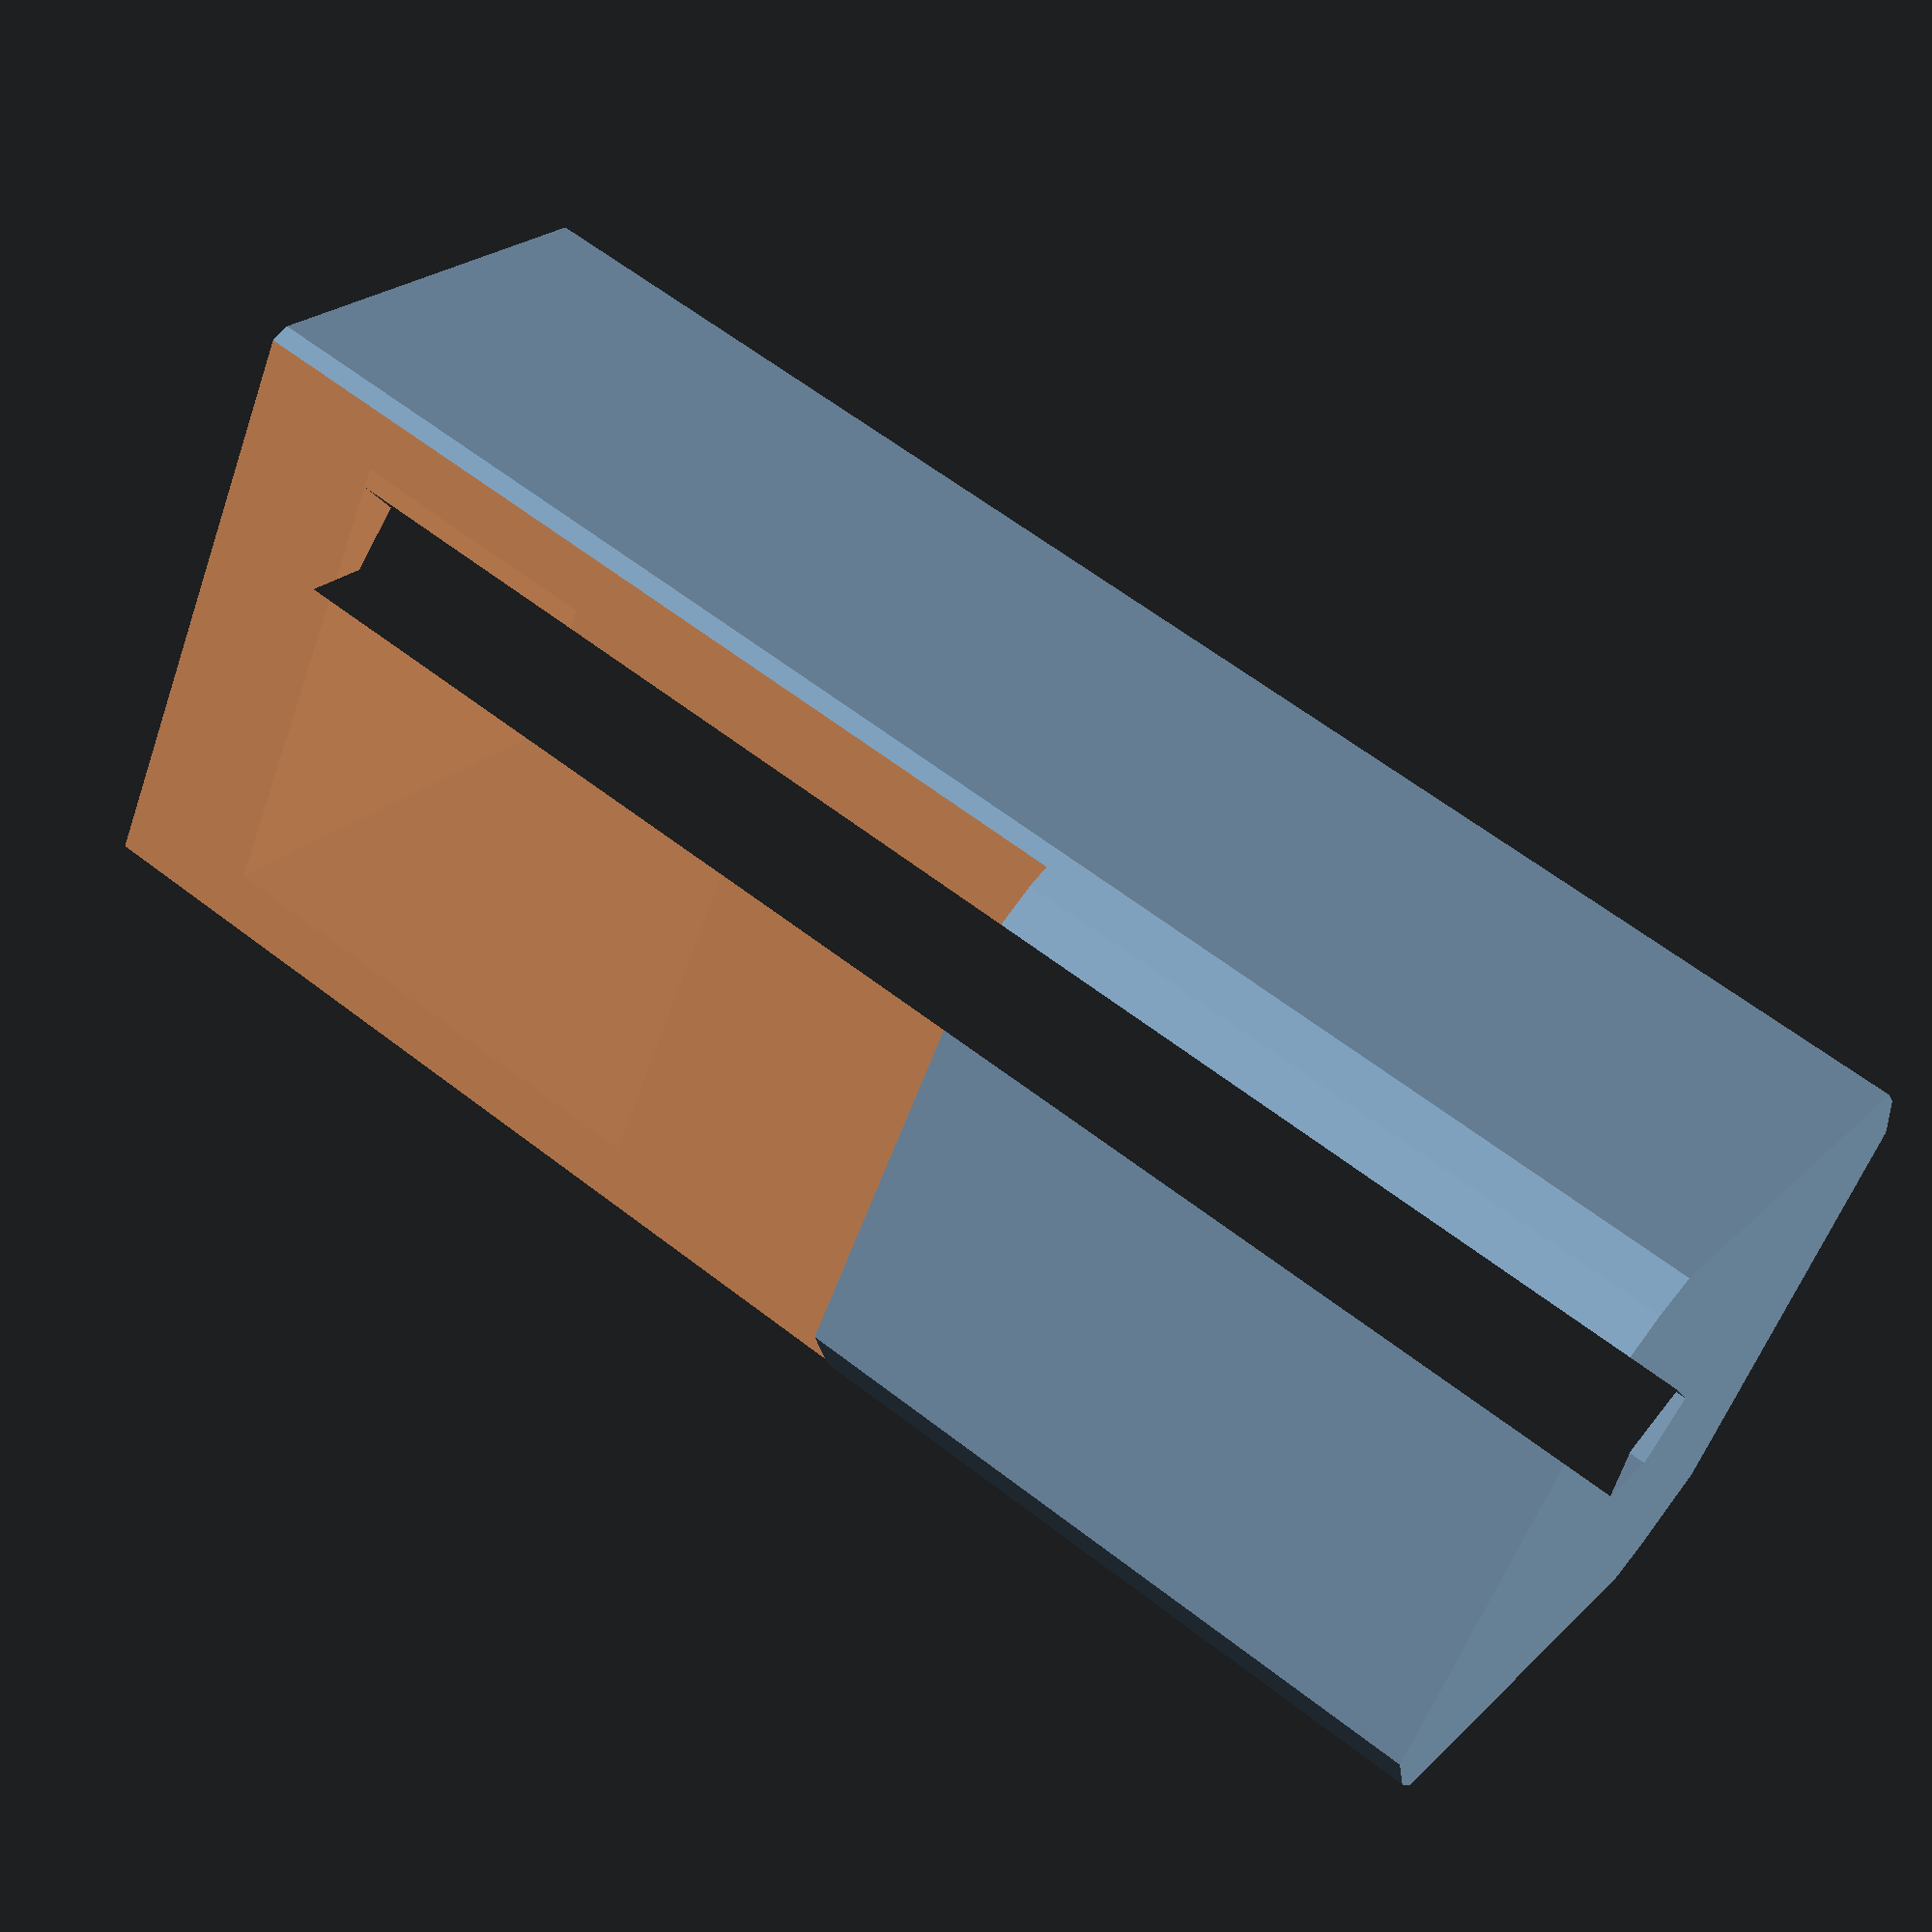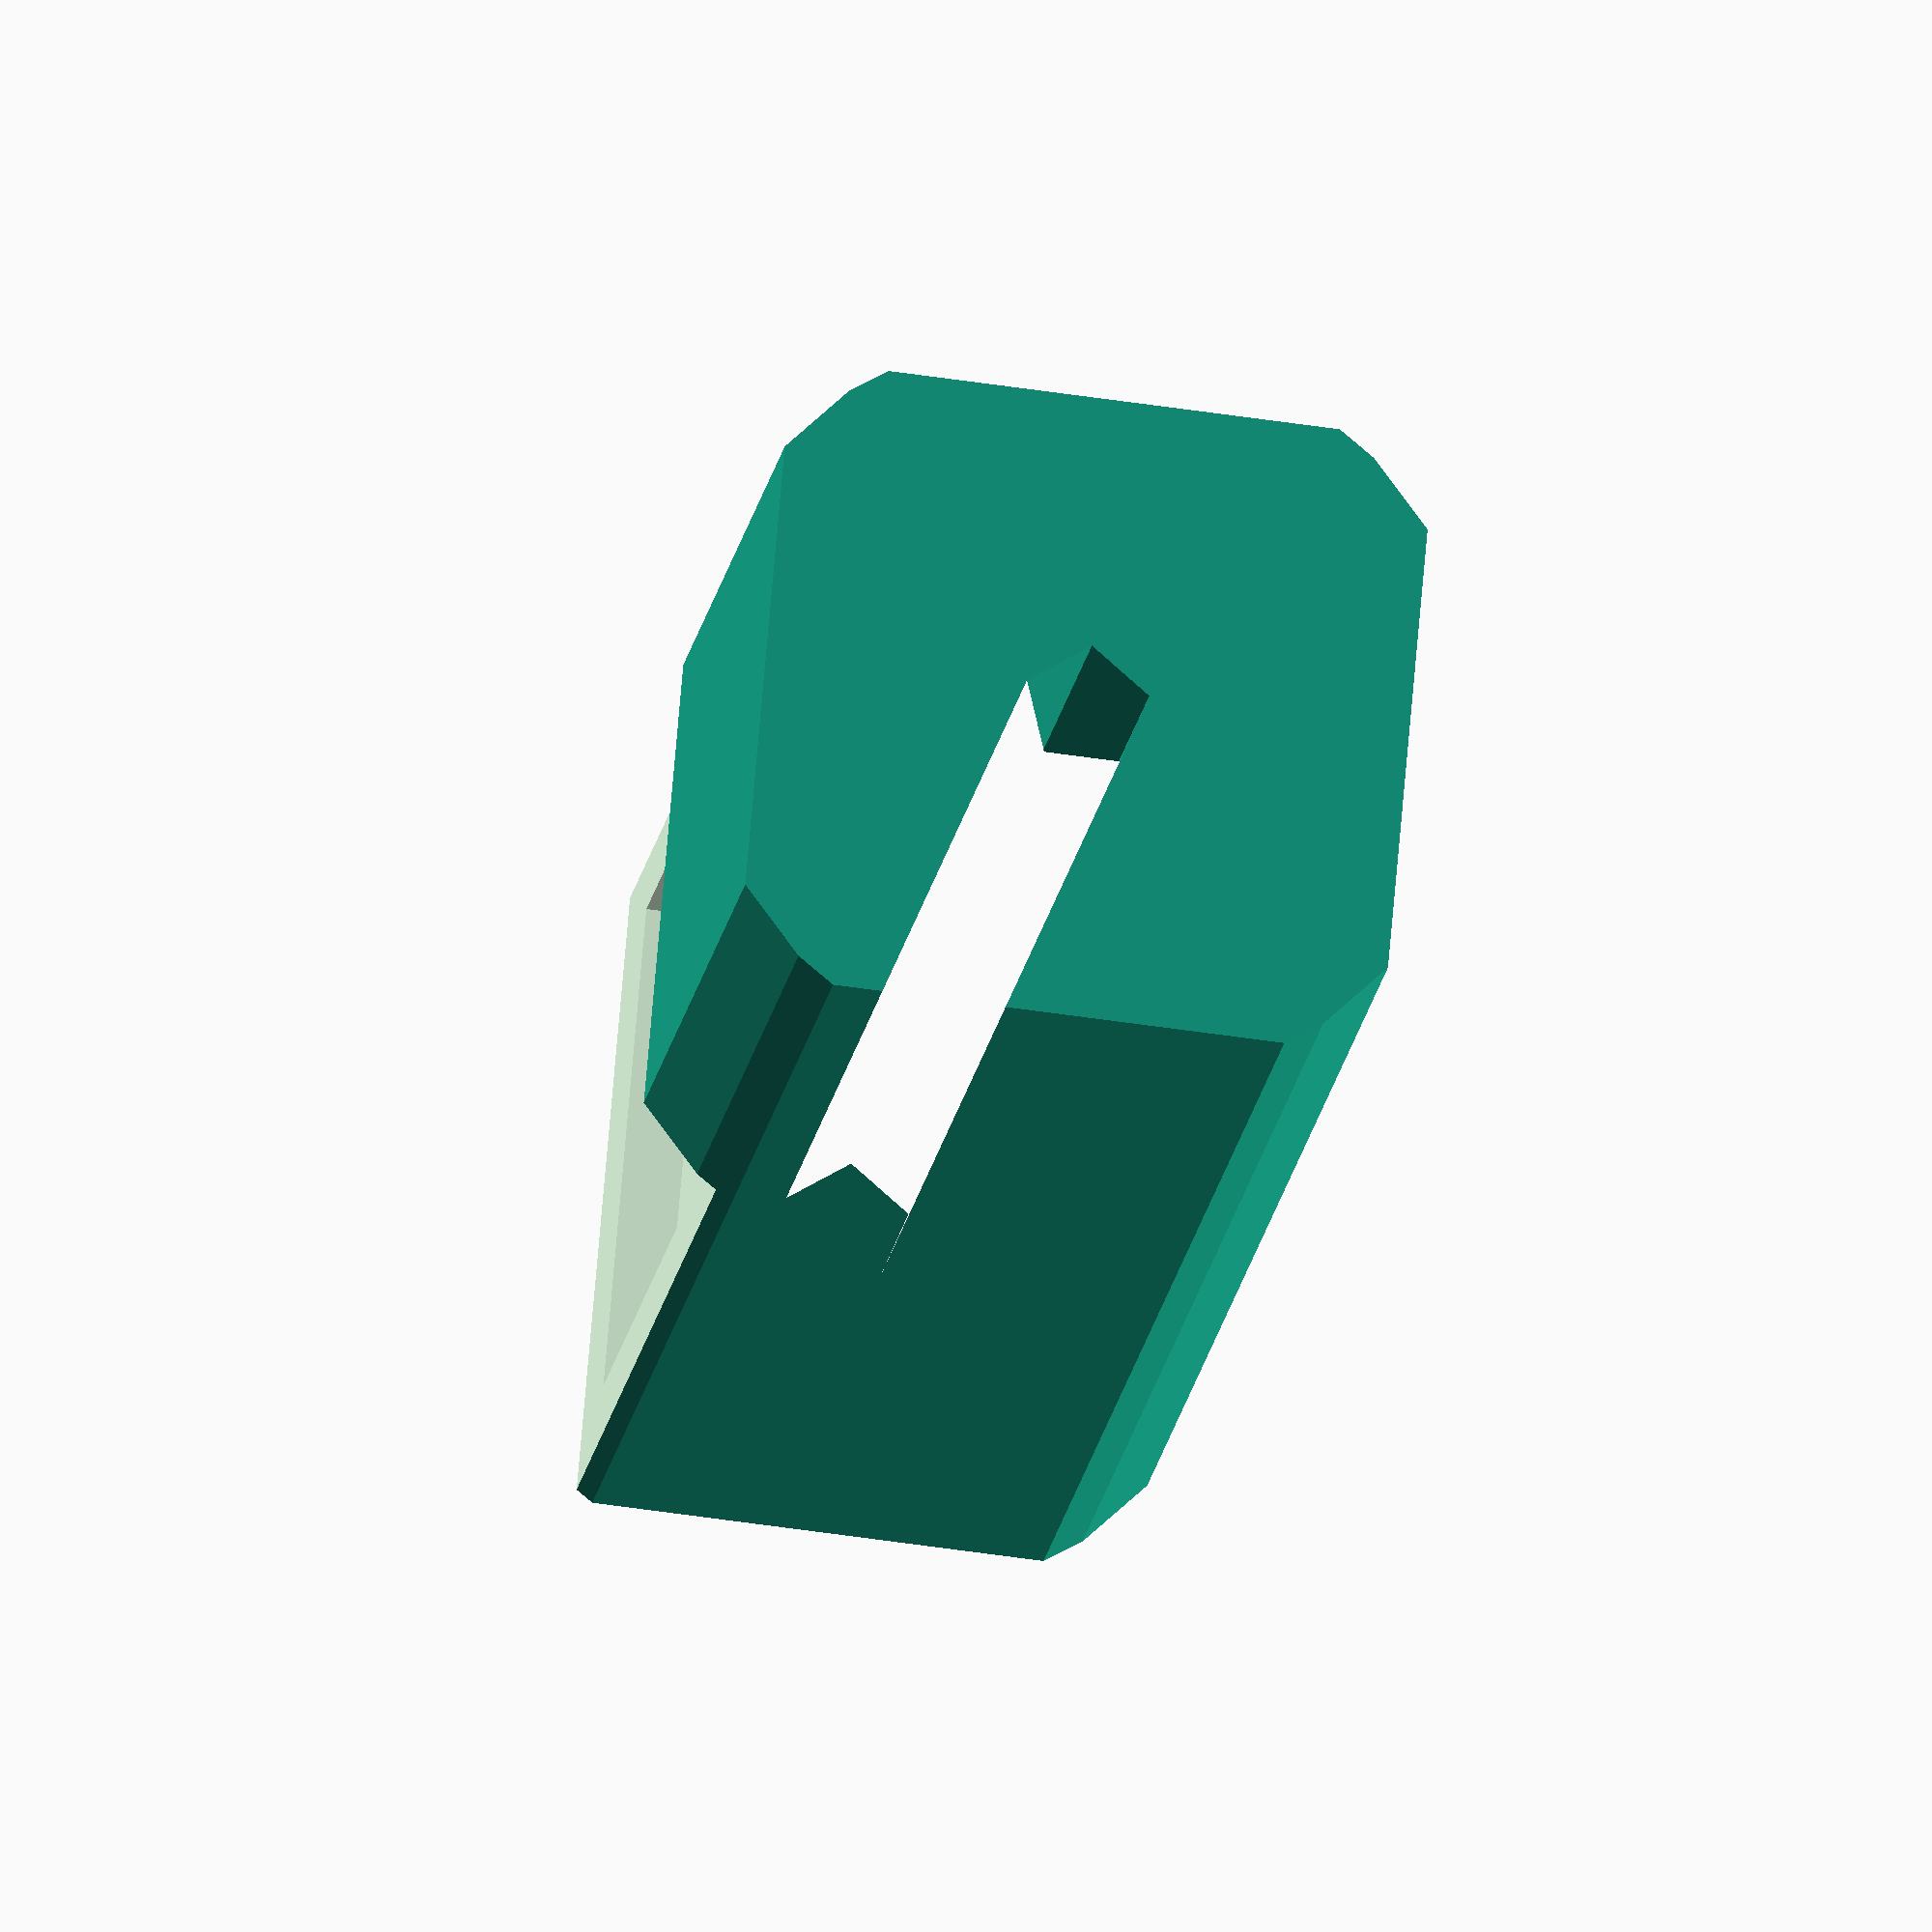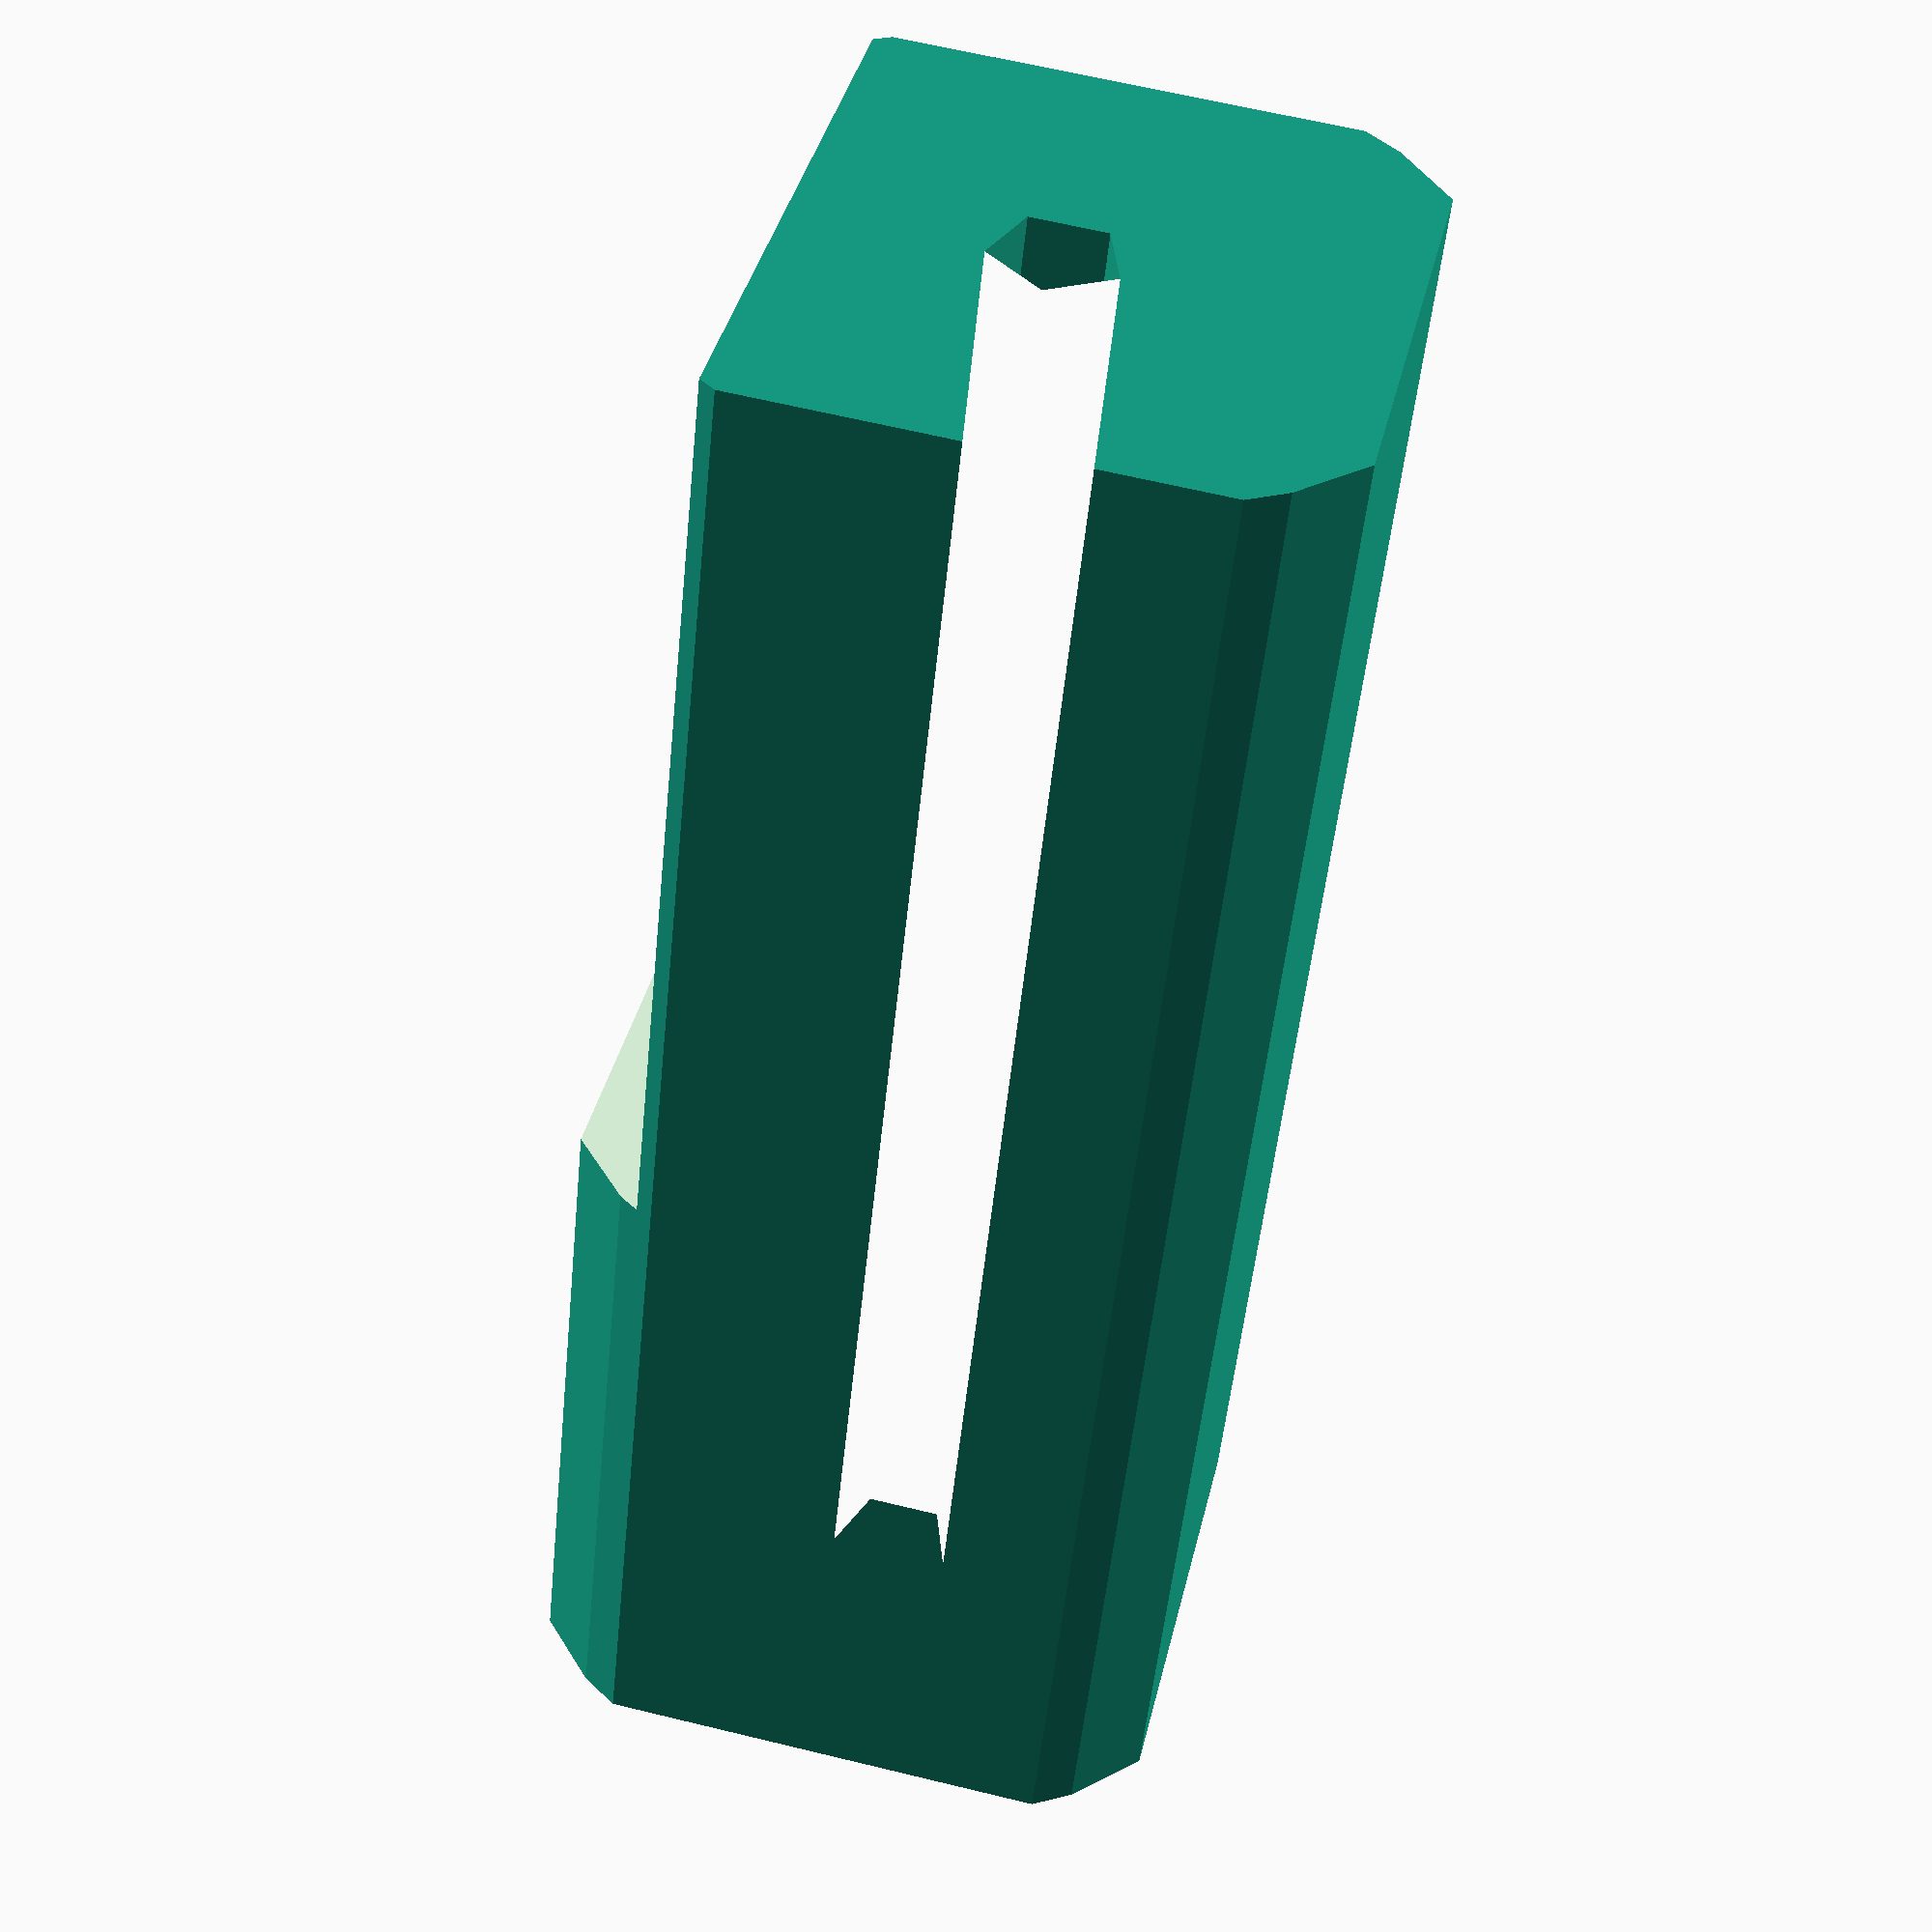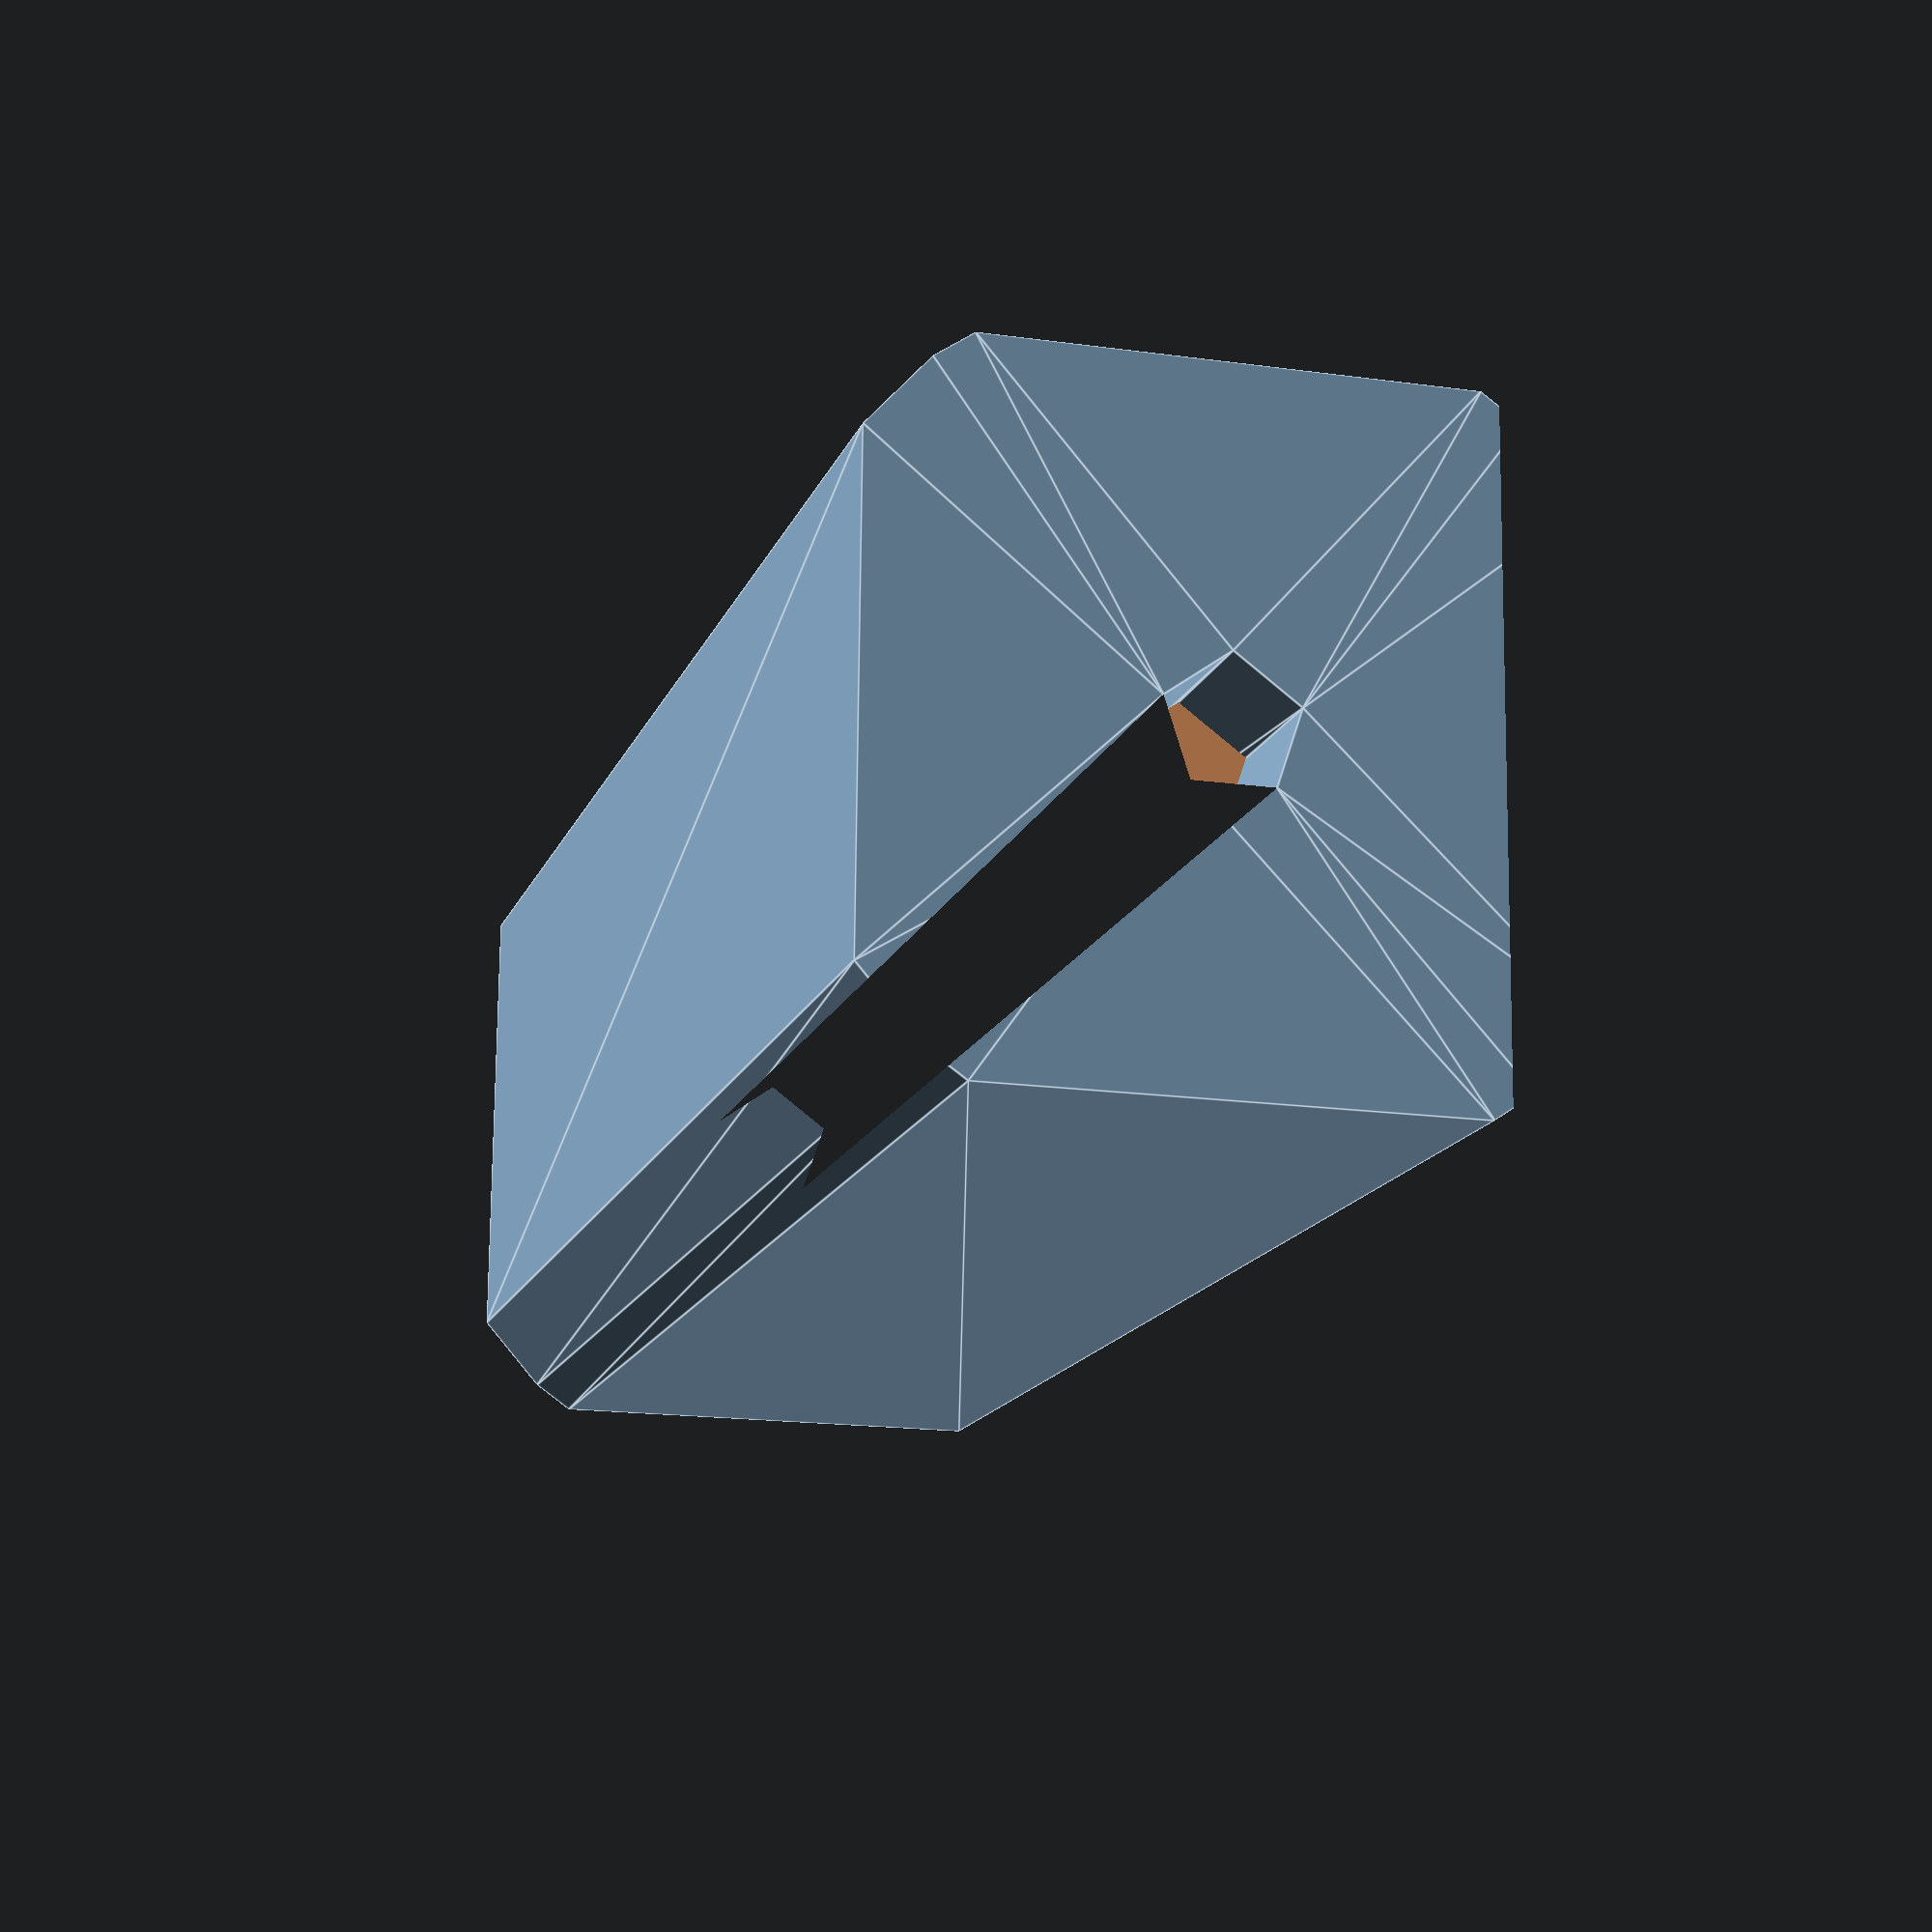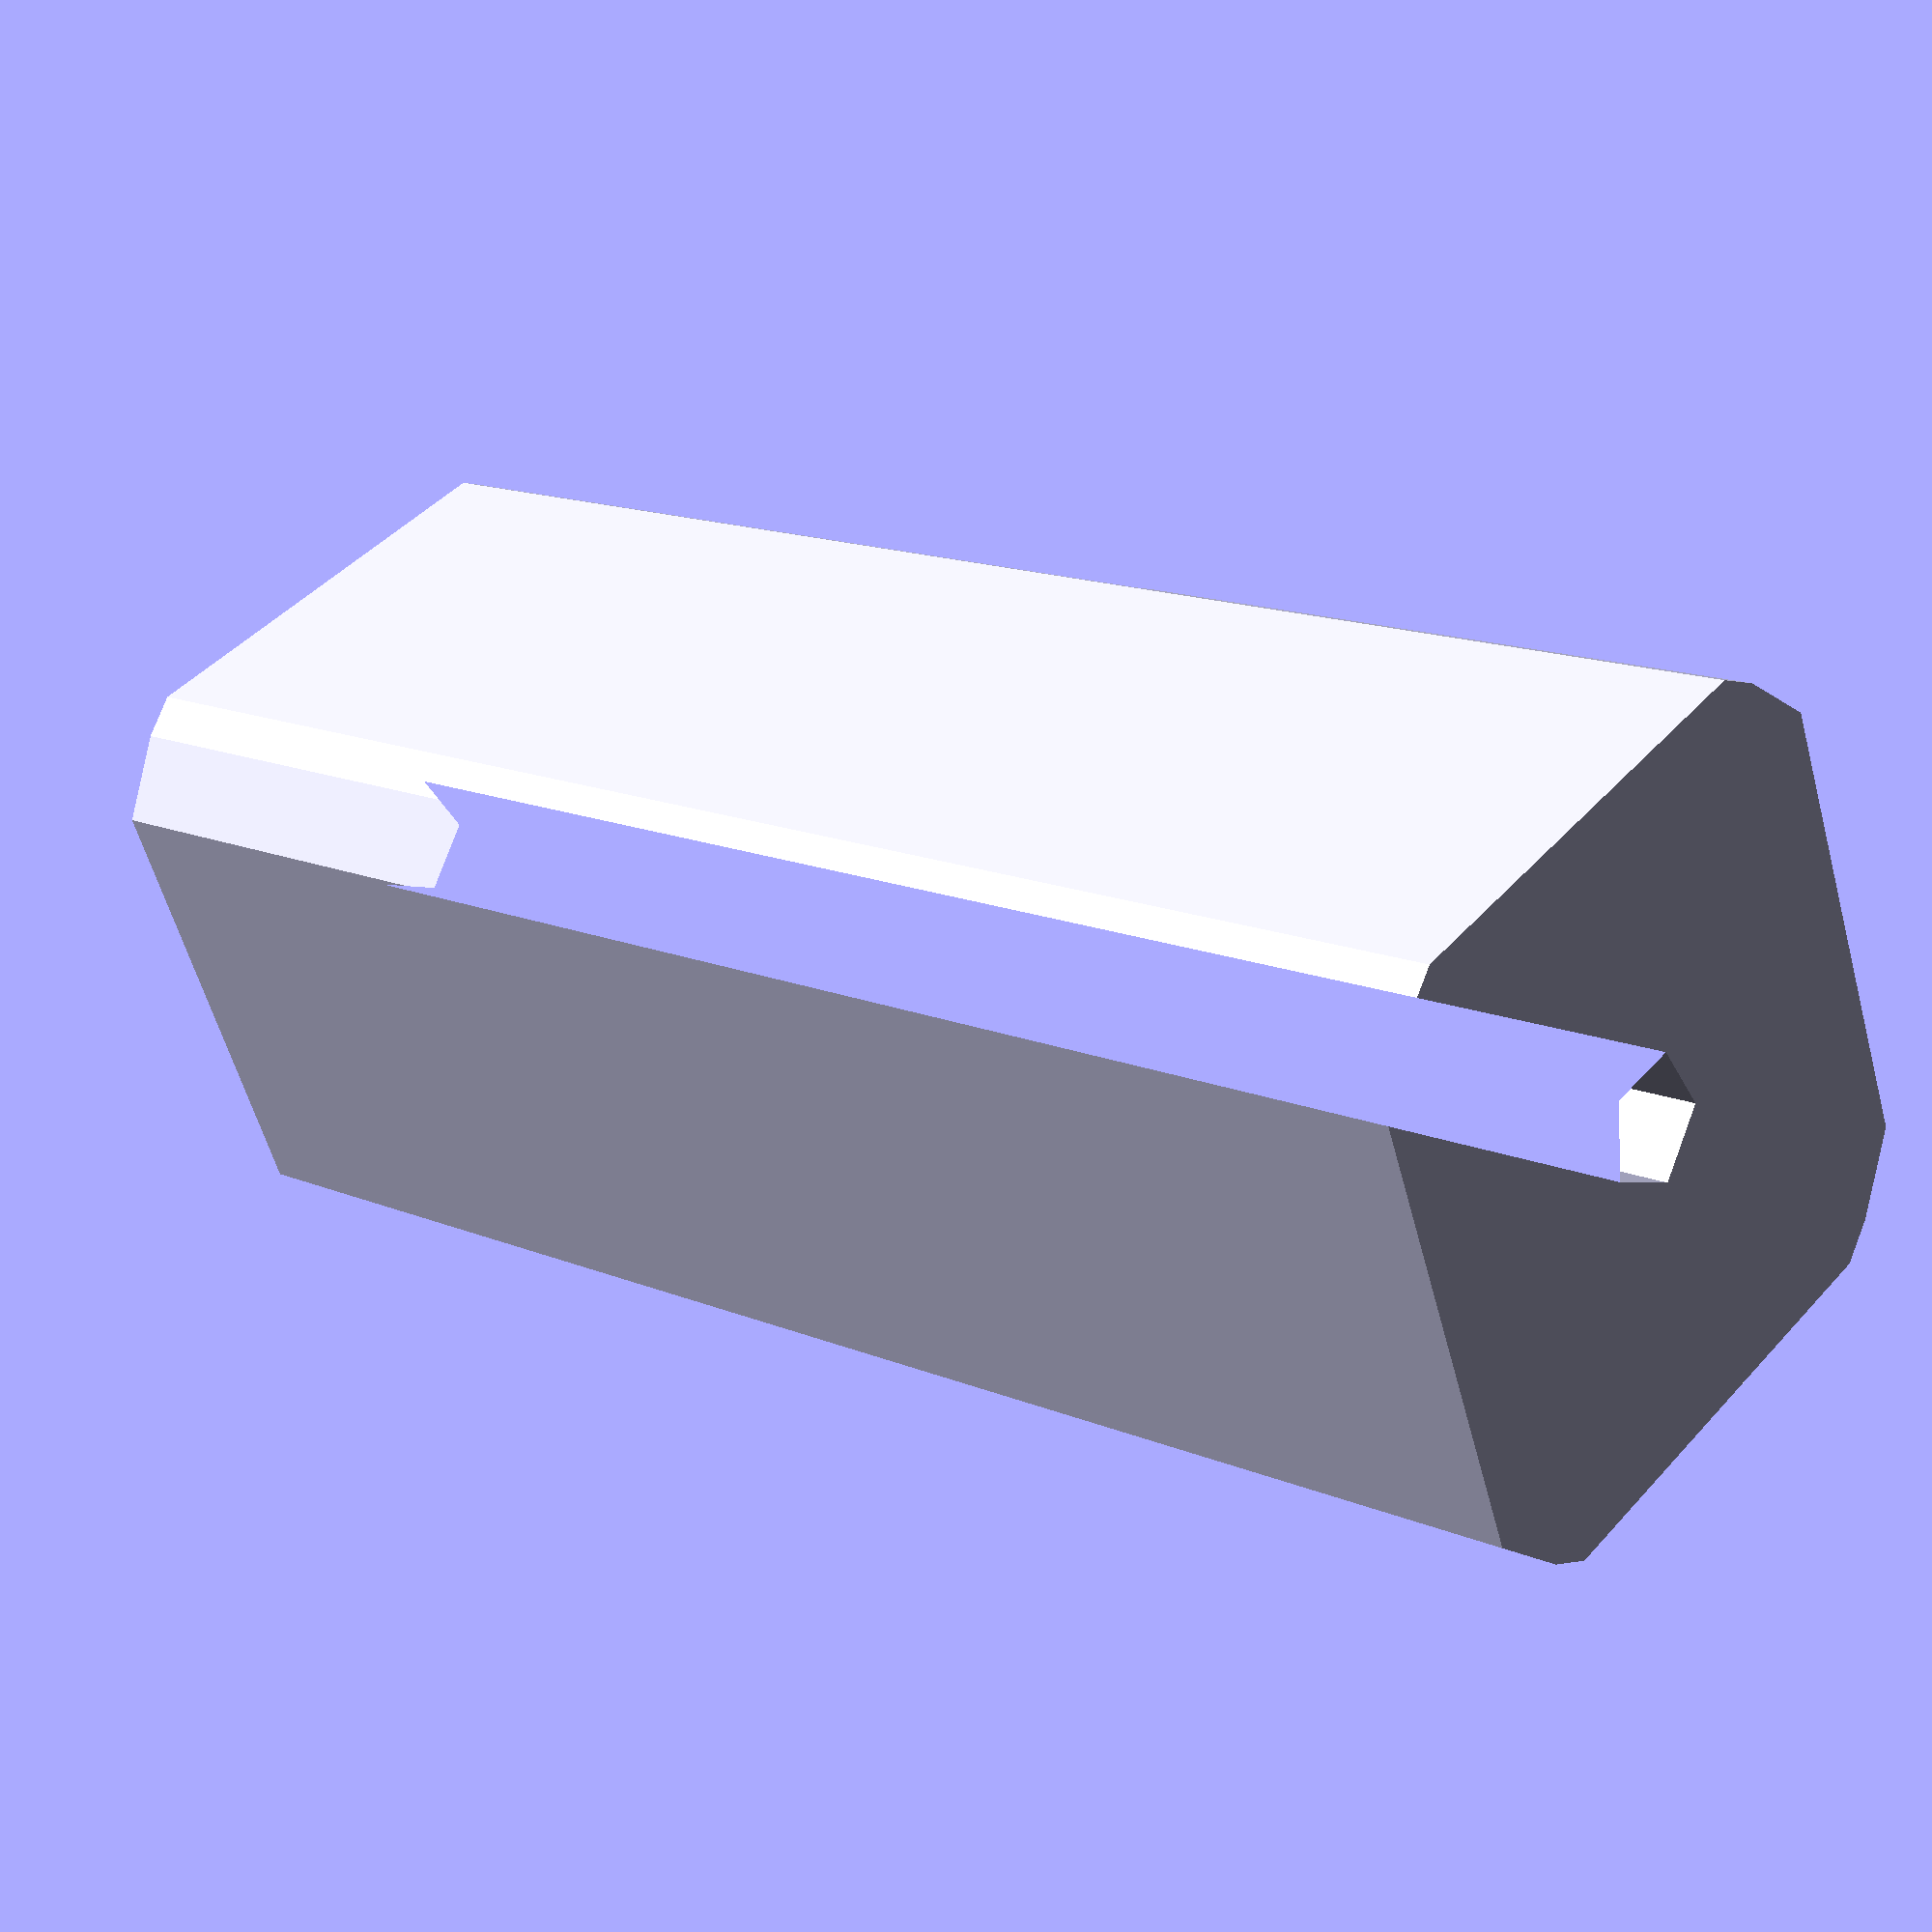
<openscad>
//
//  Copyright (C) 09-06-2013 Jasper den Ouden.
//
//  This is free software: you can redistribute it and/or modify
//  it under the terms of the GNU General Public License as published
//  by the Free Software Foundation, either version 3 of the License, or
//  (at your option) any later version.
//

//Thing to fix the prusa mendel bed. Make sure the head doesnt hit it sideways!
// I suggest you move the endstops to help.
// (And make sure the firmware limitations arent too wide)
//The z-rods have spring in them that might help with collisions a lot too.

sr=1.3;

t=3;
d=20;
w=10;
et=0.1;
st = 6;

module bed_fixer(through=false)
{
    difference()
    {   linear_extrude(height=t + w + d) intersection()
        {   difference(){ circle(w/2+t); circle(sr); }
            square([w+t,w+t], center=true);
        }
        translate([0,0,t+w/2]) cube((w+et)*[1,through ? 8 : 1,1], center=true);
        translate([0,w/2-et+2*d,t+w+st+et-2*d]) cube(4*[d,d,d],center=true);
    }
    
}

module bed_fixer_through() //TODO strengthen it??
{    bed_fixer(through=true); }

rotate([90,0,0]) bed_fixer();

</openscad>
<views>
elev=337.1 azim=292.5 roll=32.0 proj=p view=wireframe
elev=49.1 azim=300.3 roll=80.3 proj=o view=solid
elev=117.0 azim=155.9 roll=76.1 proj=p view=wireframe
elev=16.9 azim=268.0 roll=254.2 proj=p view=edges
elev=135.7 azim=289.5 roll=321.6 proj=p view=solid
</views>
